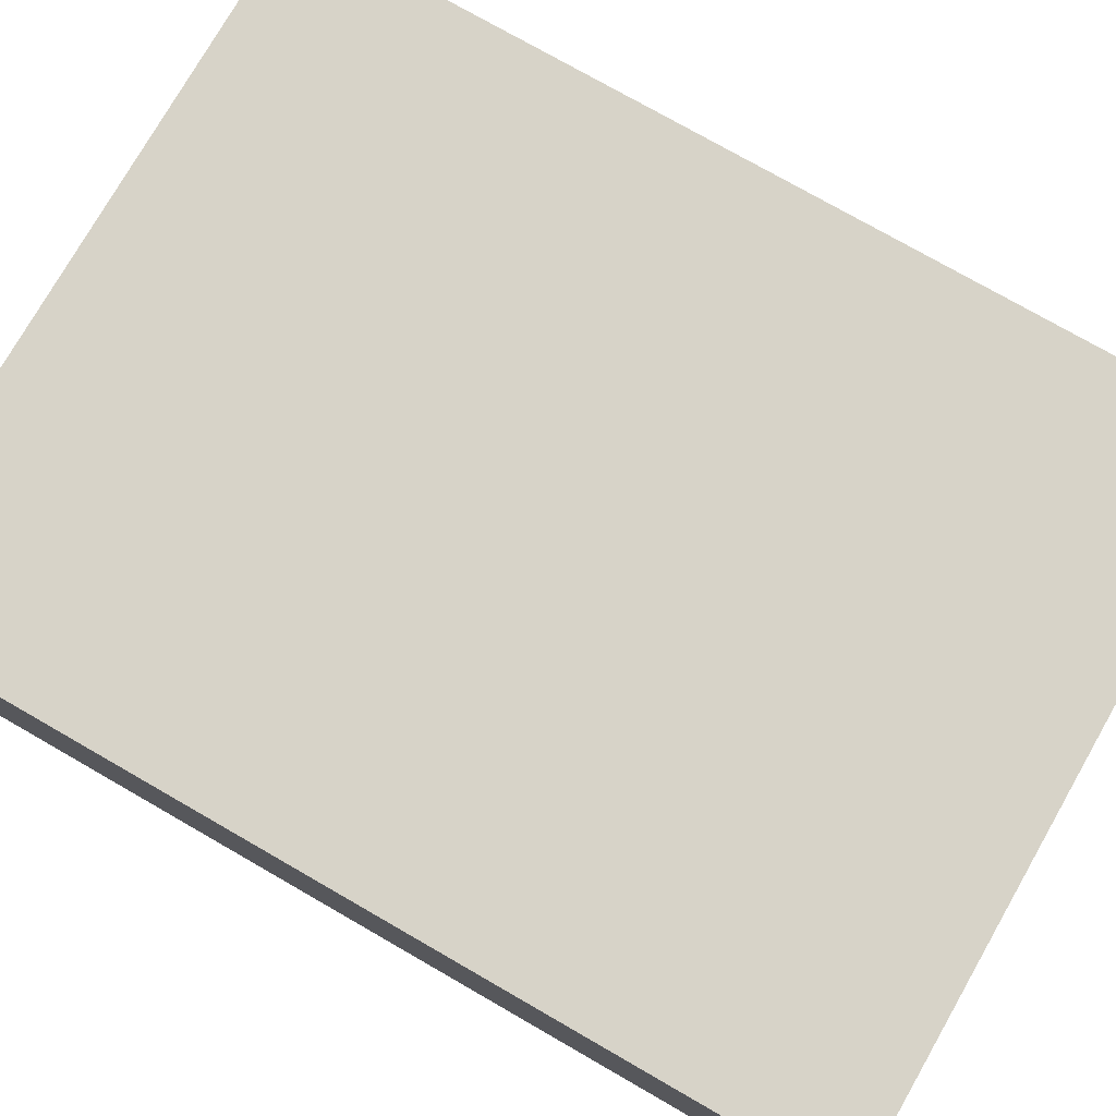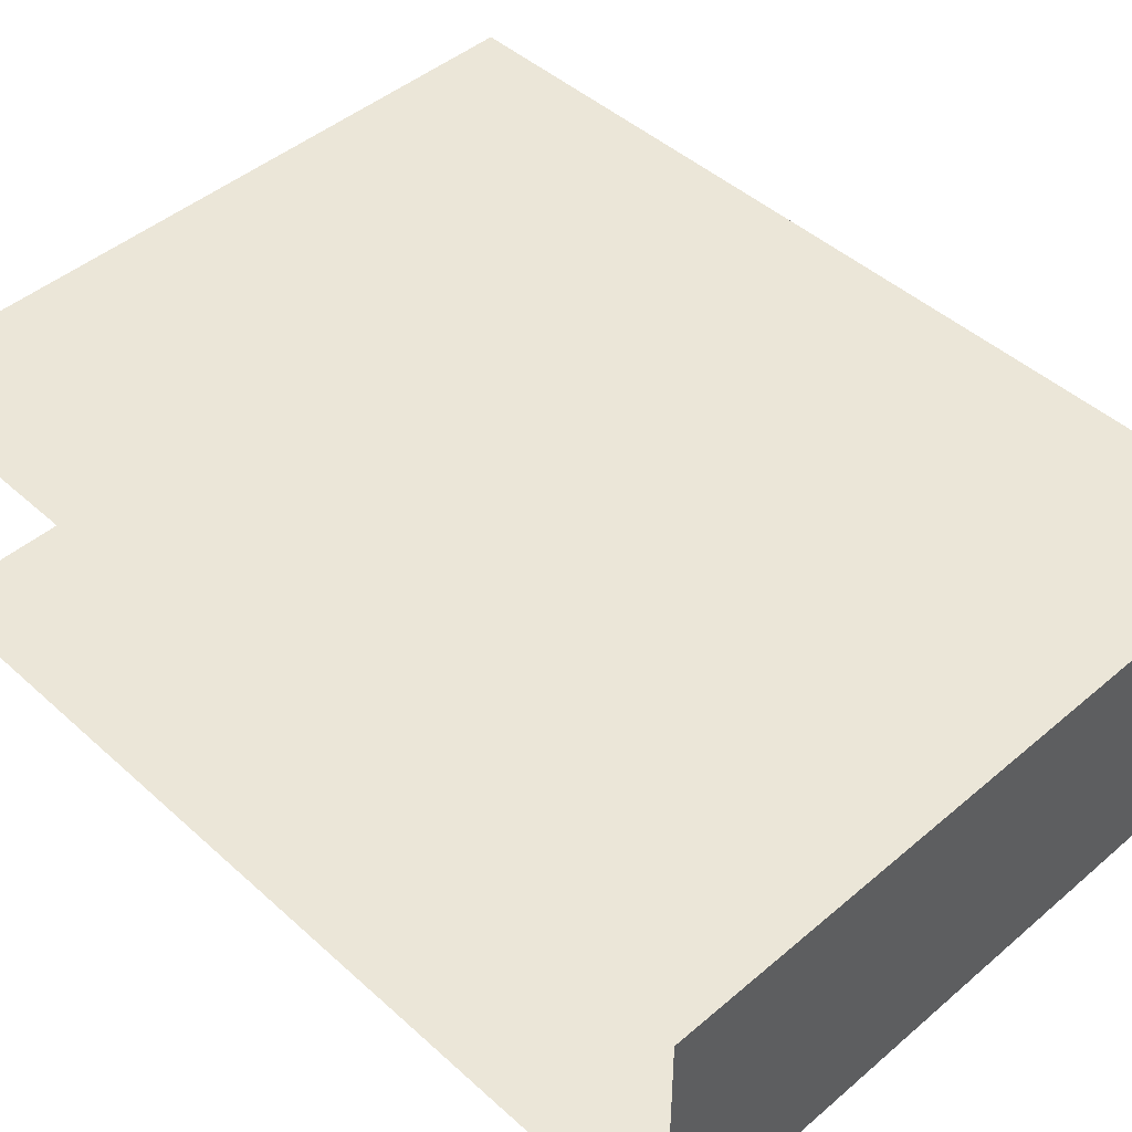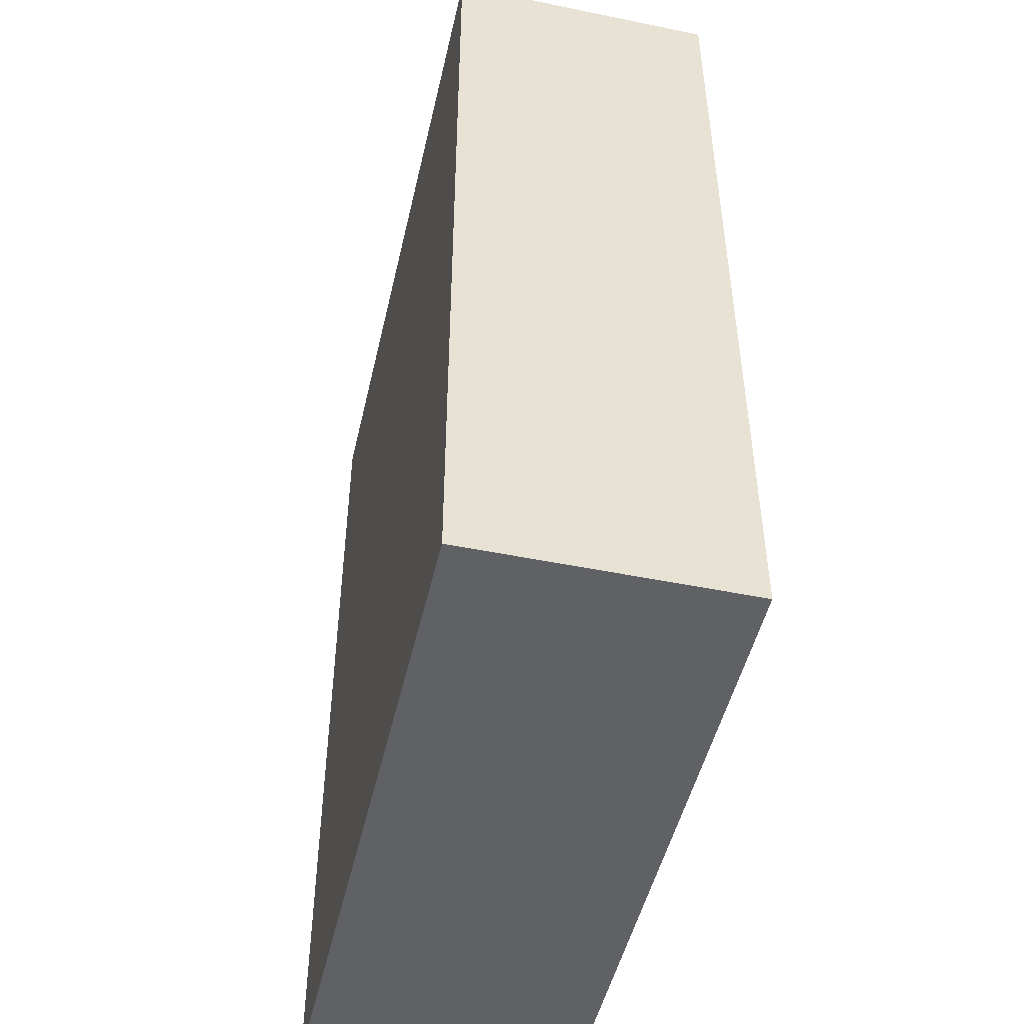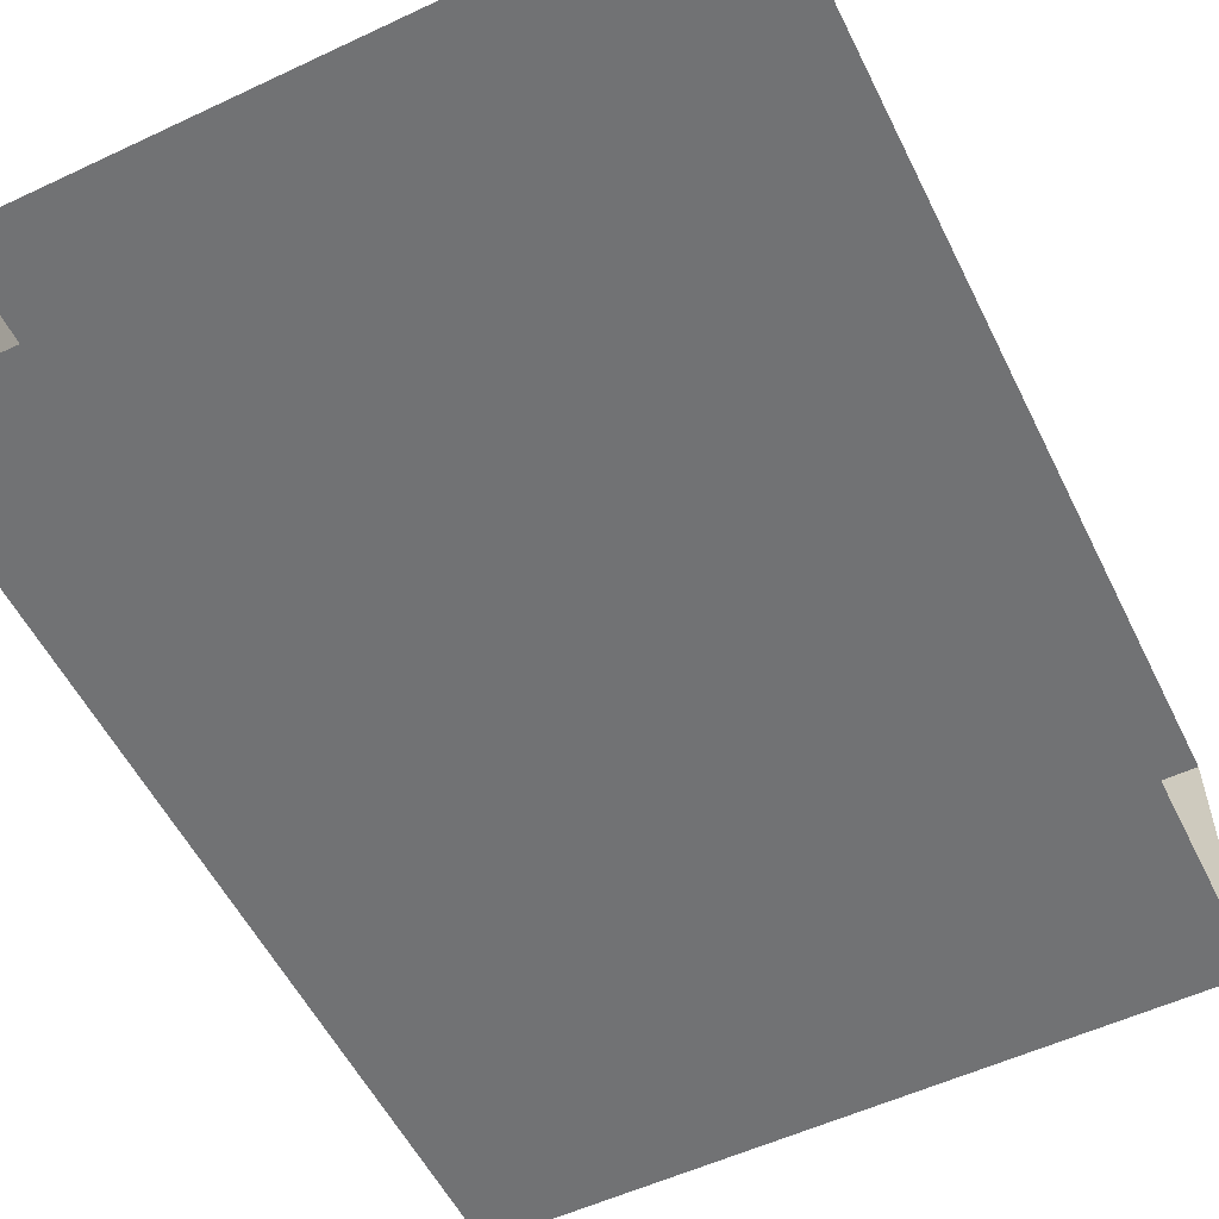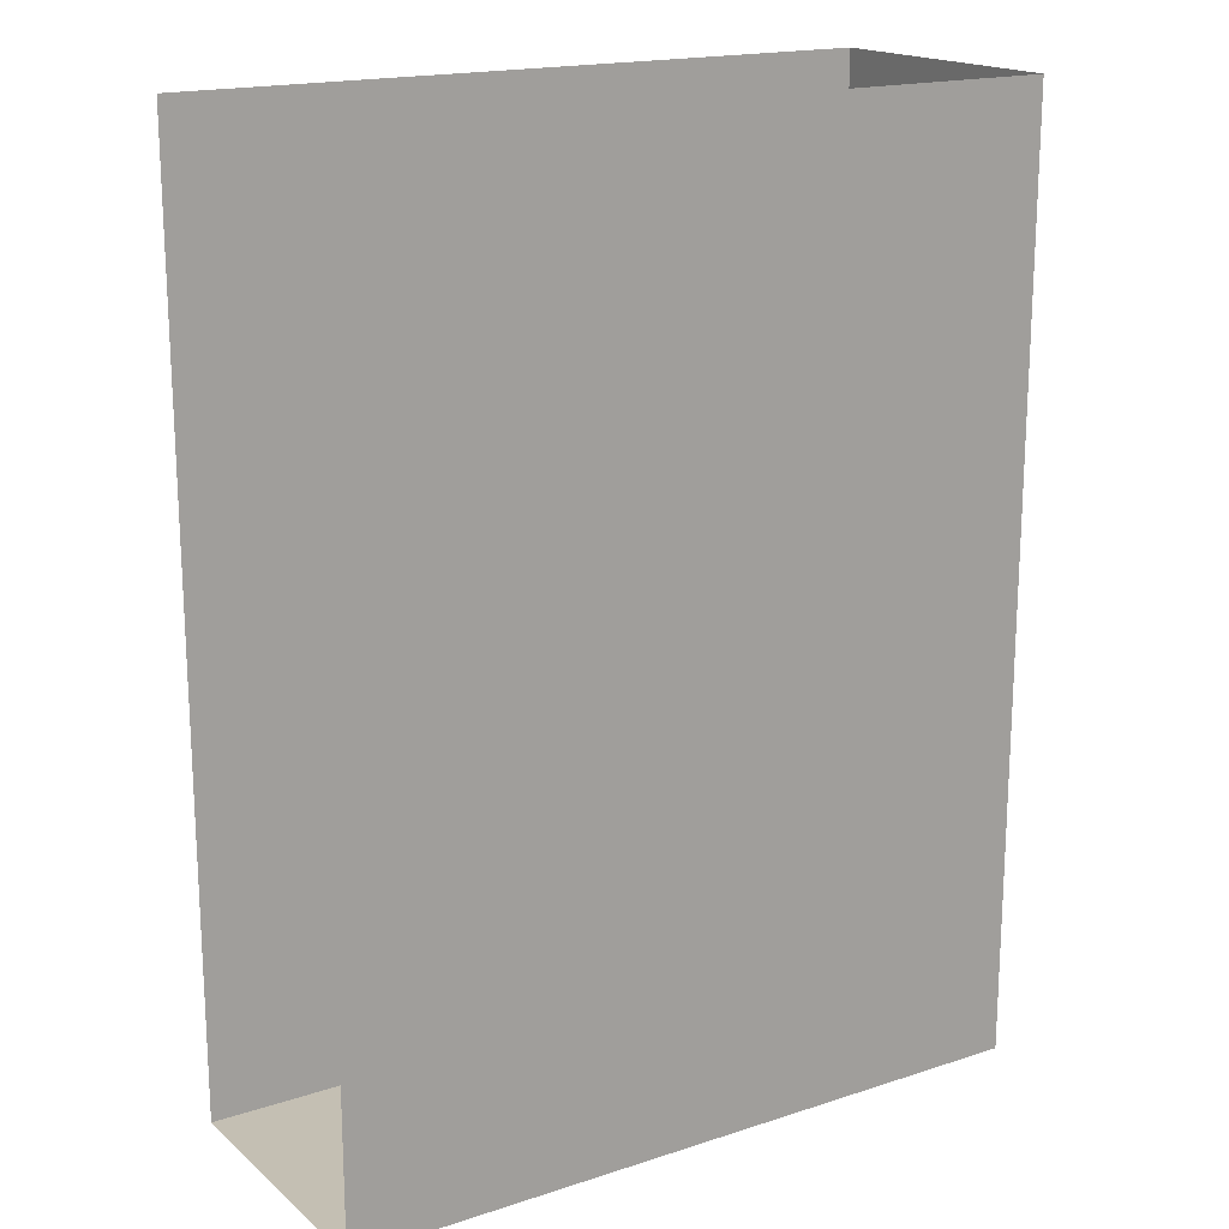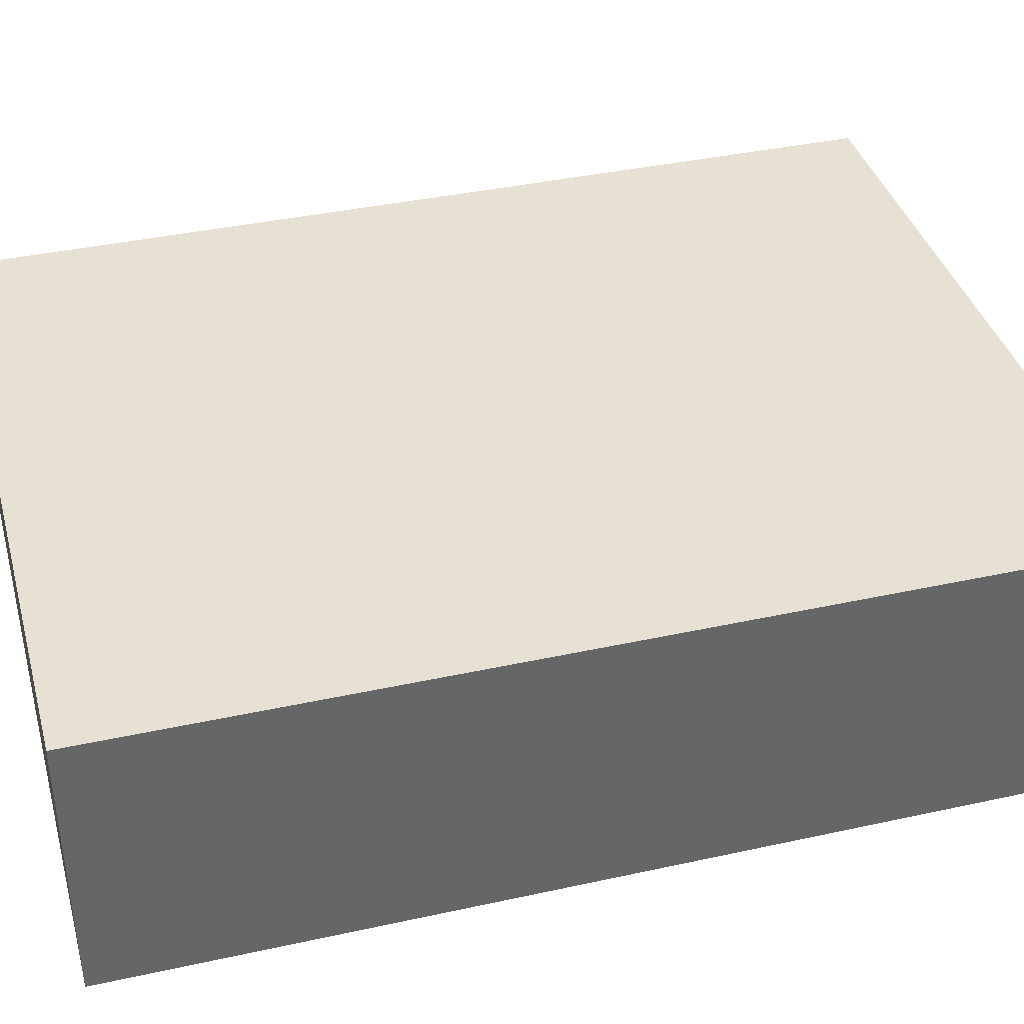
<metadata>
{"format":"obj","ext":"obj","renderer":"f3d","projection":"perspective","resolution":1024,"background":"white","views":[{"elev":76.7,"azim":-60.2,"up":"+Y"},{"elev":46.1,"azim":135.8,"up":"+Y"},{"elev":-48.9,"azim":-102.8,"up":"+Z"},{"elev":-55.5,"azim":26.2,"up":"+Y"},{"elev":17.8,"azim":147.5,"up":"+Z"},{"elev":38.7,"azim":-105.4,"up":"+Y"}]}
</metadata>
<code>
g default
v -5.406 11 -35.73
v 51.66 11 -35.73
v -5.406 11 39.9
v 51.66 11 39.9
v -5.406 -11.2 39.9
v 51.66 -11.2 39.9
v -5.406 -11.2 -35.73
v 51.66 -11.2 -35.73
g Backscreen_Obj
f 1 2 3
f 3 2 4
f 5 6 7
f 7 6 8
f 1 3 7
f 7 3 5
f 2 1 8
f 8 1 7

</code>
